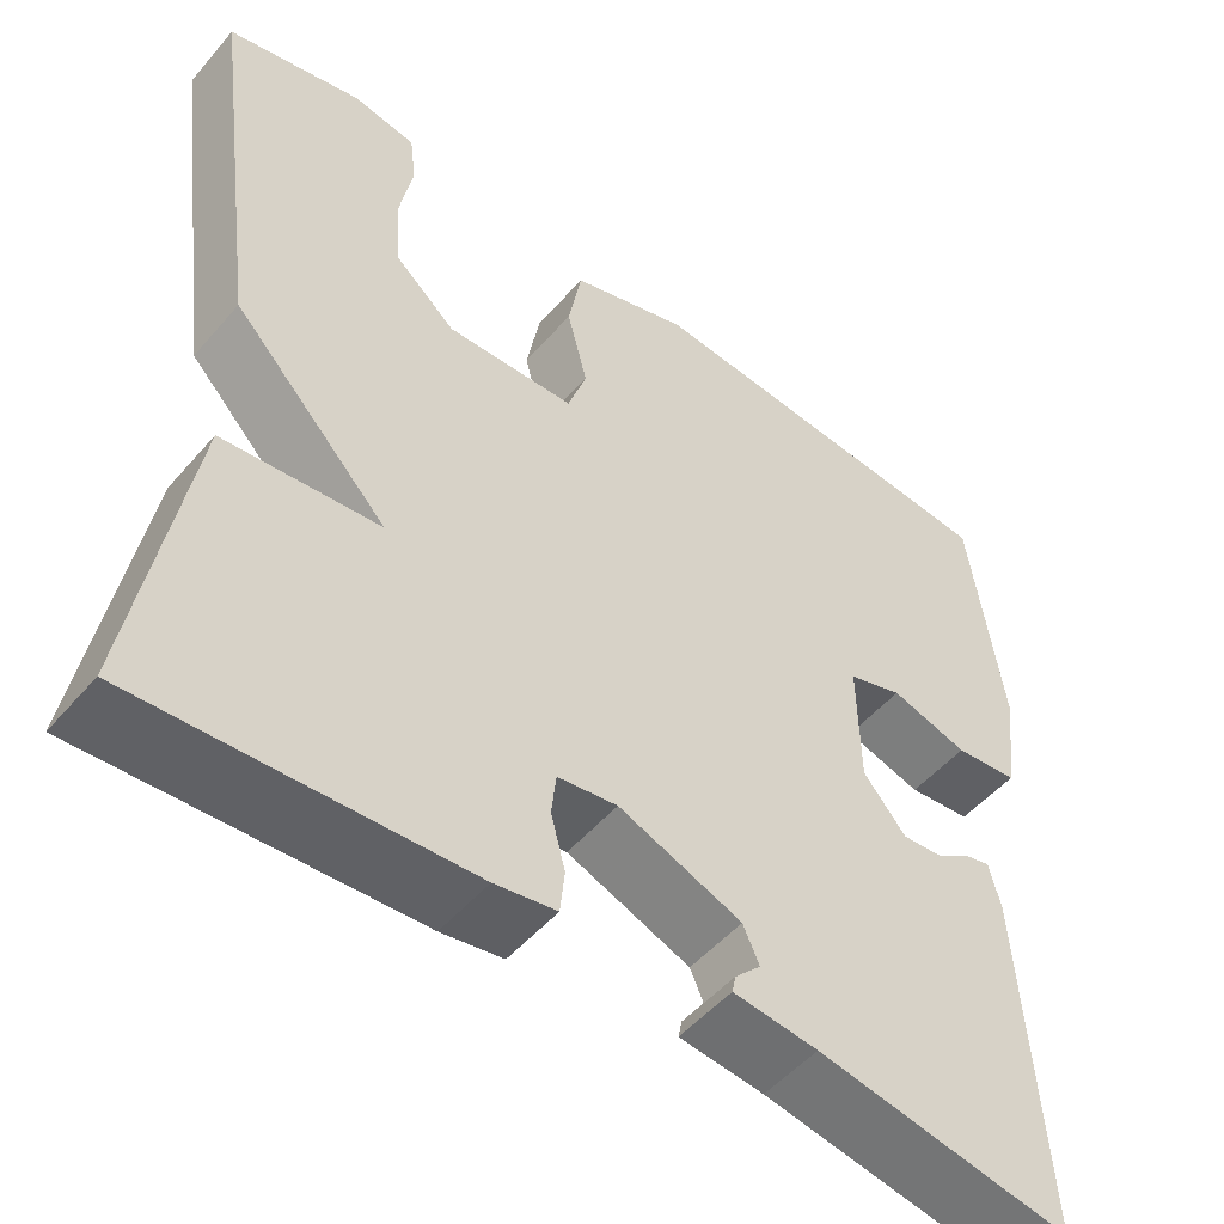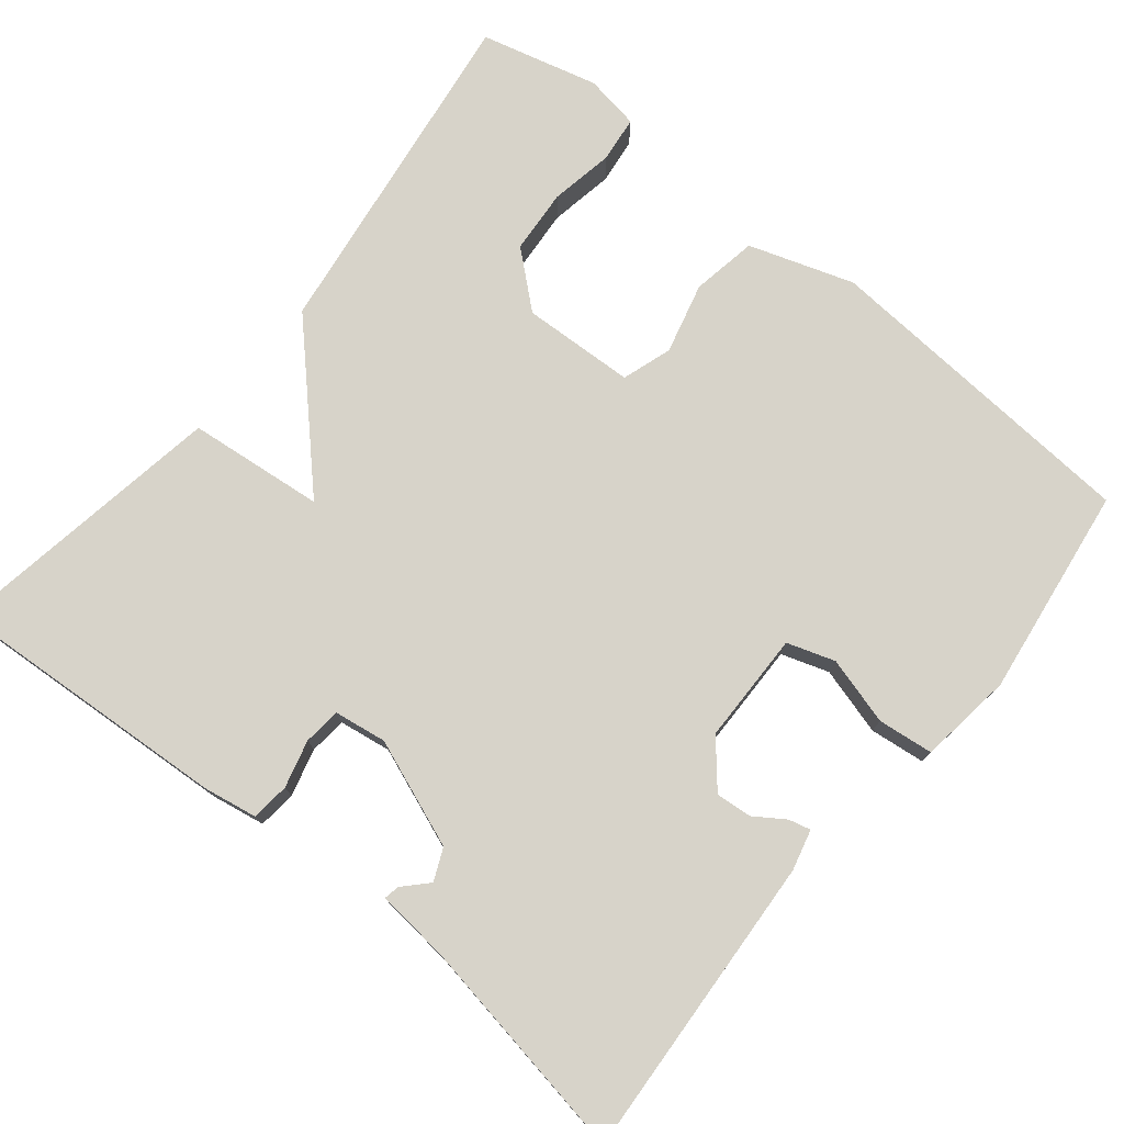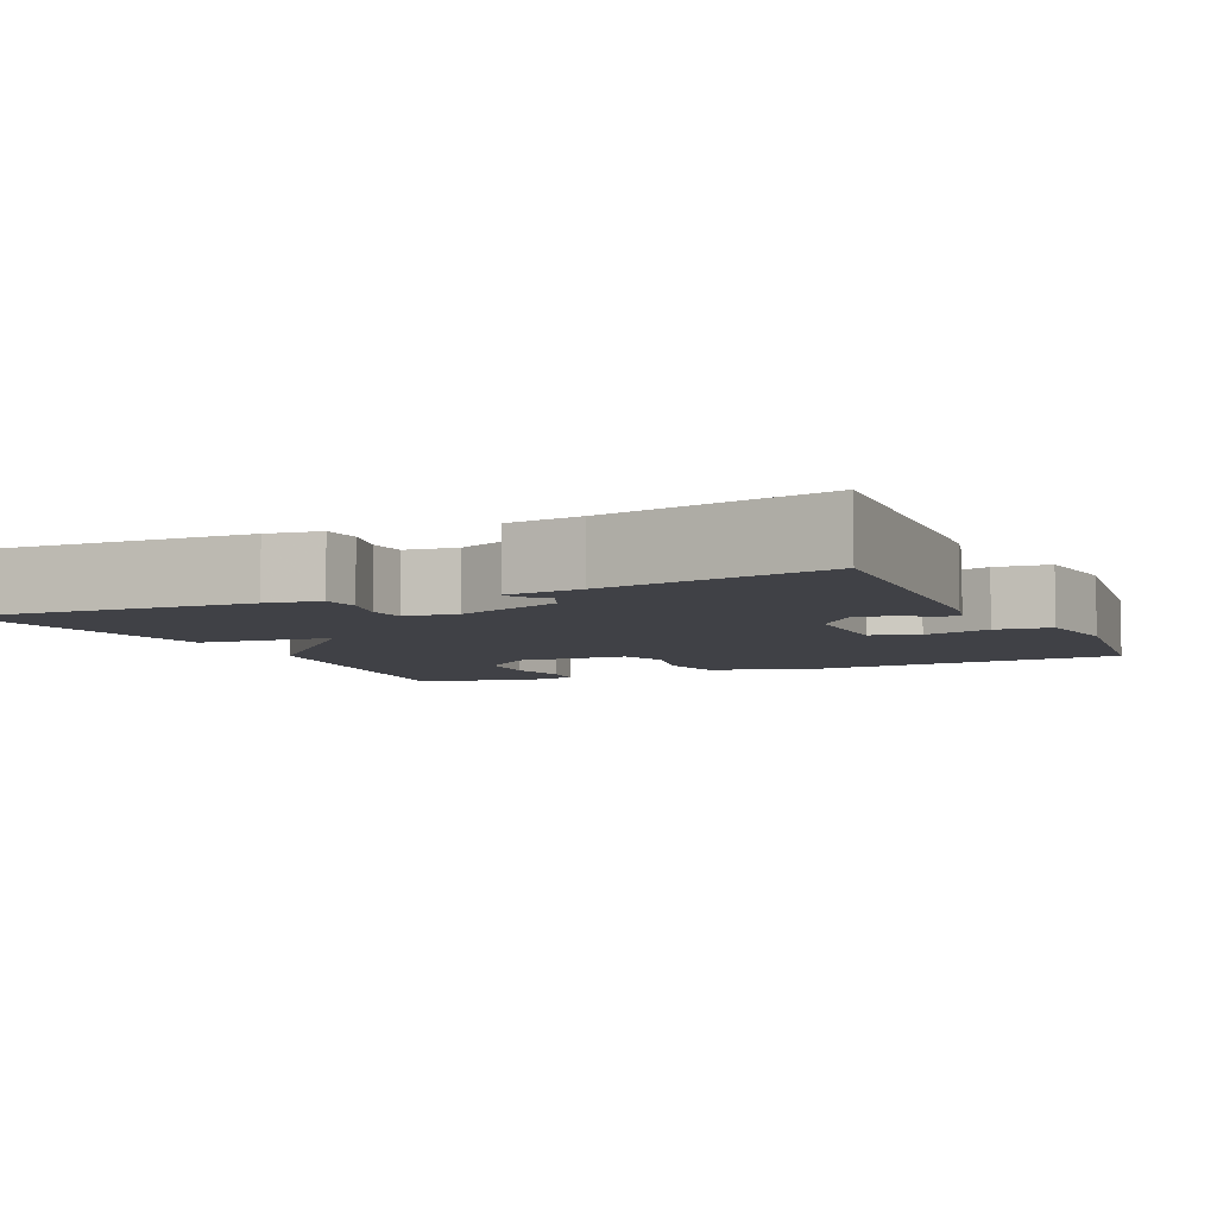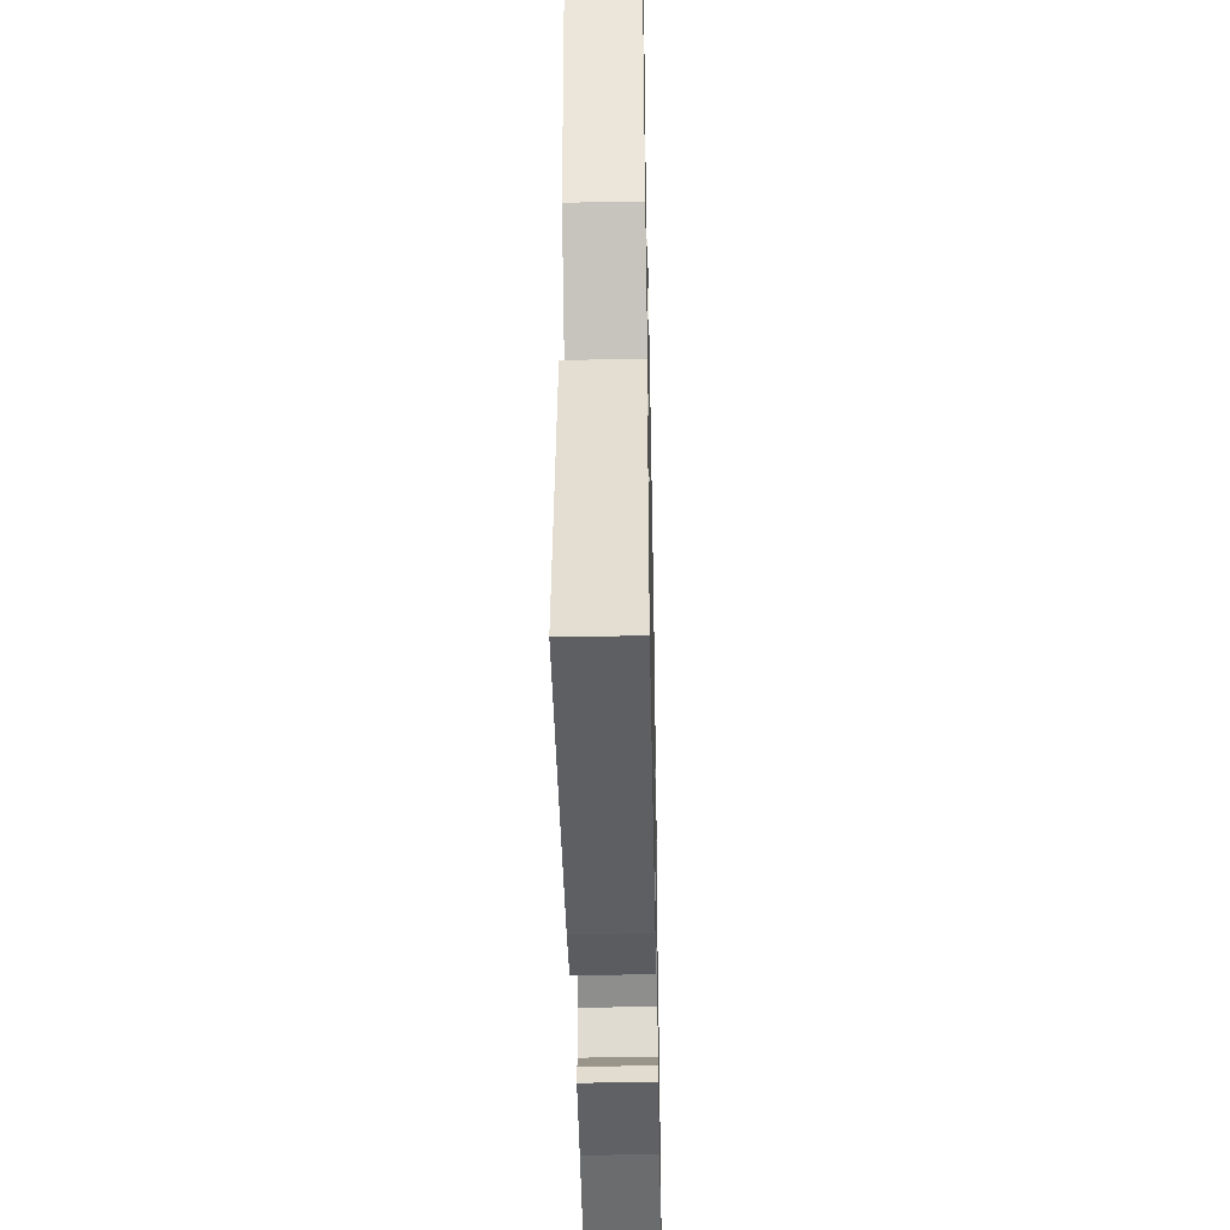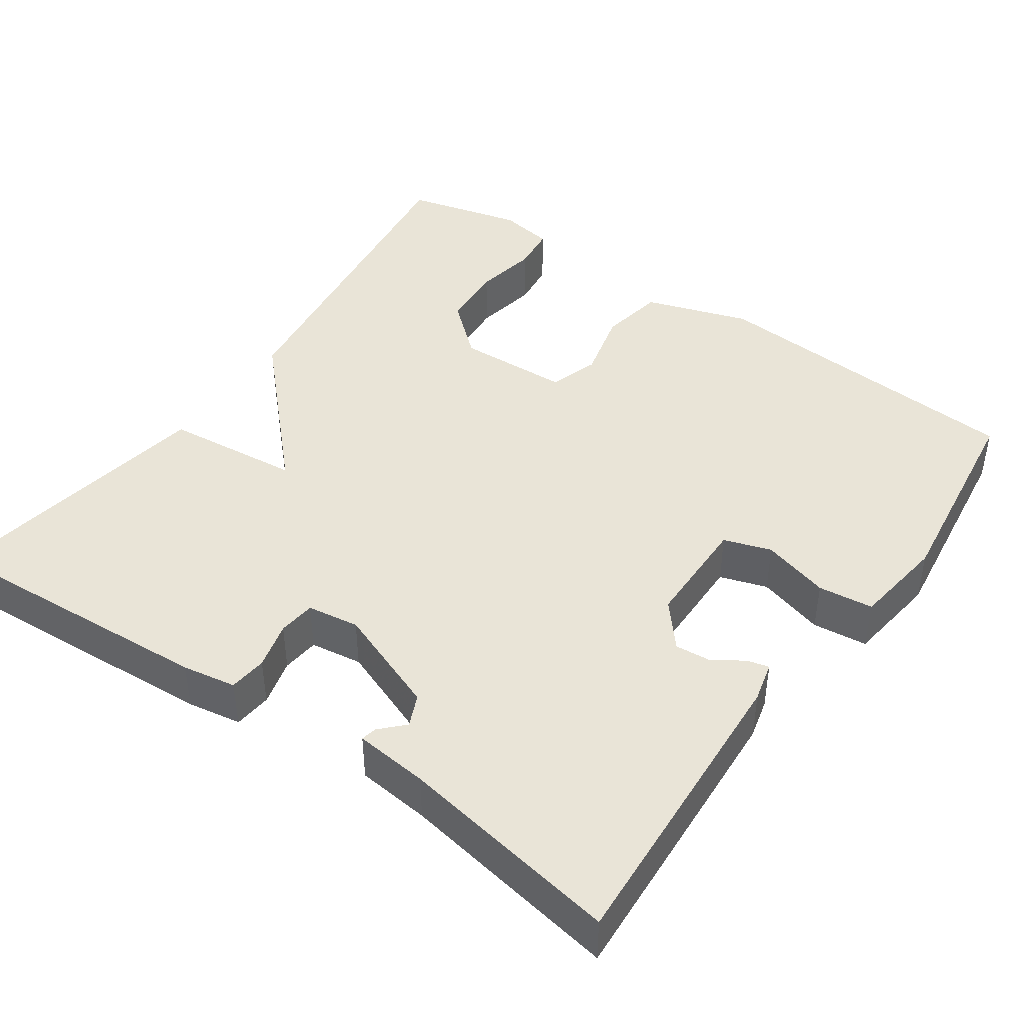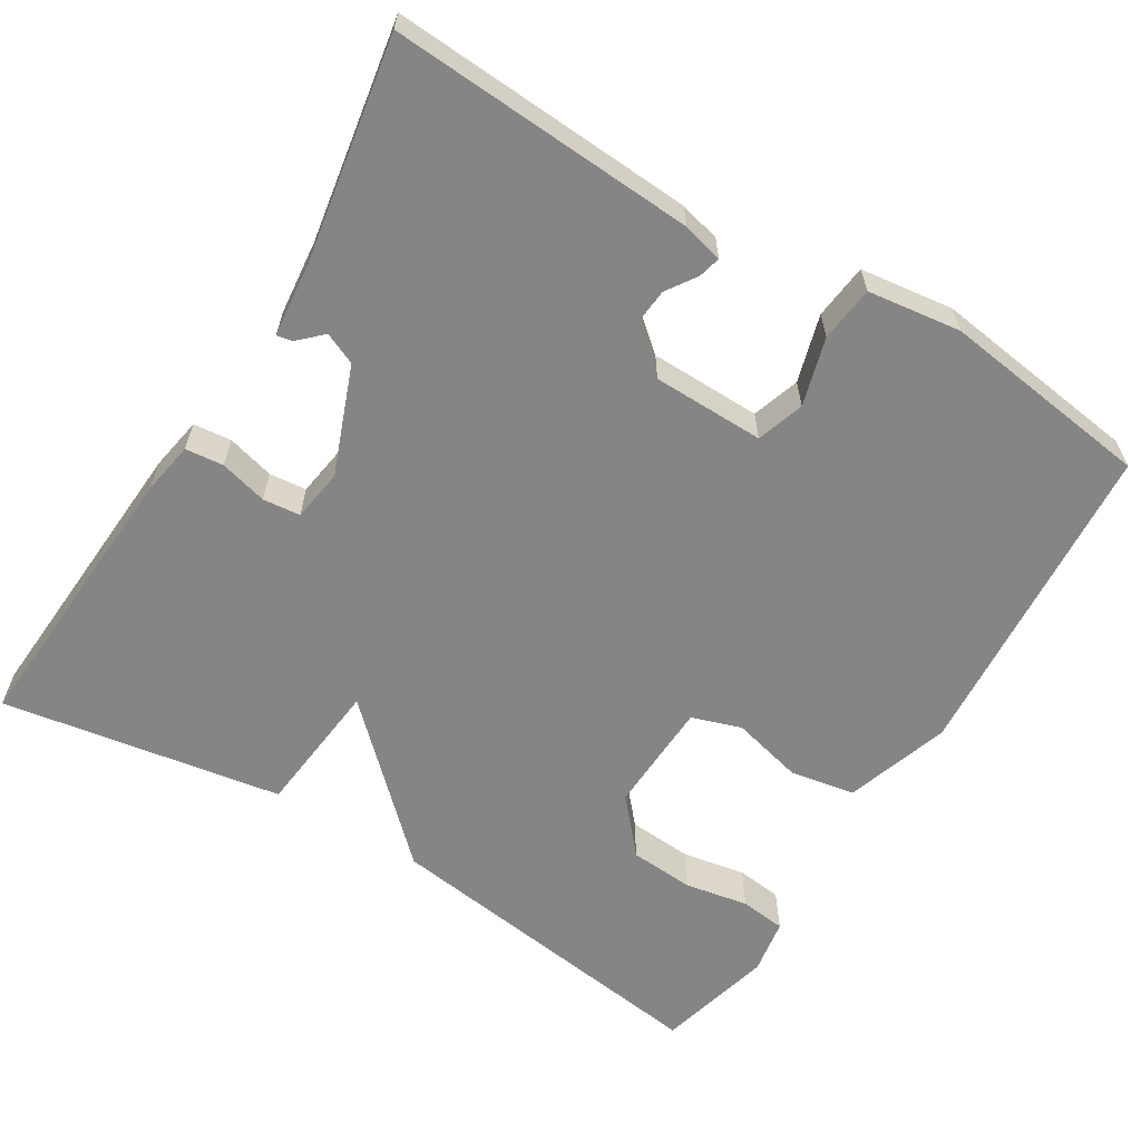
<metadata>
{"format":"obj","ext":"obj","renderer":"f3d","projection":"perspective","resolution":1024,"background":"white","views":[{"elev":-51.3,"azim":140.7,"up":"+Z"},{"elev":76.2,"azim":-141.0,"up":"+Y"},{"elev":-6.0,"azim":-154.9,"up":"+Y"},{"elev":-43.9,"azim":91.2,"up":"+Z"},{"elev":43.5,"azim":-145.0,"up":"+Y"},{"elev":-61.7,"azim":-121.5,"up":"+Y"}]}
</metadata>
<code>
v 0.5 0.07 0.5
v 0.44 0.07 0.06
v 0.265 0.07 -0.122
v 0.44 0.07 -0.14
v 0.5 0.07 -0.5
v 0.134 0.07 -0.477
v 0.065 0.07 -0.465
v 0.06 0.07 -0.416
v 0.076 0.07 -0.355
v 0.071 0.07 -0.307
v 0.004 0.07 -0.297
v -0.134 0.07 -0.35
v -0.152 0.07 -0.391
v -0.123 0.07 -0.421
v -0.119 0.07 -0.441
v -0.214 0.07 -0.451
v -0.5 0.07 -0.5
v -0.477 0.07 -0.109
v -0.464 0.07 -0.057
v -0.436 0.07 -0.064
v -0.397 0.07 -0.09
v -0.351 0.07 -0.094
v -0.303 0.07 -0.037
v -0.301 0.07 0.106
v -0.362 0.07 0.126
v -0.449 0.07 0.101
v -0.52 0.07 0.109
v -0.536 0.07 0.229
v -0.5 0.07 0.5
v -0.081 0.07 0.531
v 0.053 0.07 0.487
v 0.068 0.07 0.403
v 0.045 0.07 0.312
v 0.066 0.07 0.248
v 0.211 0.07 0.242
v 0.28 0.07 0.302
v 0.286 0.07 0.385
v 0.271 0.07 0.467
v 0.278 0.07 0.526
v 0.349 0.07 0.538
v 0.5 0 0.5
v 0.44 0 0.06
v 0.265 0 -0.122
v 0.44 0 -0.14
v 0.5 0 -0.5
v 0.134 0 -0.477
v 0.065 0 -0.465
v 0.06 0 -0.416
v 0.076 0 -0.355
v 0.071 0 -0.307
v 0.004 0 -0.297
v -0.134 0 -0.35
v -0.152 0 -0.391
v -0.123 0 -0.421
v -0.119 0 -0.441
v -0.214 0 -0.451
v -0.5 0 -0.5
v -0.477 0 -0.109
v -0.464 0 -0.057
v -0.436 0 -0.064
v -0.397 0 -0.09
v -0.351 0 -0.094
v -0.303 0 -0.037
v -0.301 0 0.106
v -0.362 0 0.126
v -0.449 0 0.101
v -0.52 0 0.109
v -0.536 0 0.229
v -0.5 0 0.5
v -0.081 0 0.531
v 0.053 0 0.487
v 0.068 0 0.403
v 0.045 0 0.312
v 0.066 0 0.248
v 0.211 0 0.242
v 0.28 0 0.302
v 0.286 0 0.385
v 0.271 0 0.467
v 0.278 0 0.526
v 0.349 0 0.538
f 40 1 2
f 39 40 2
f 38 39 2
f 37 38 2
f 36 37 2 3
f 35 36 3
f 34 35 3
f 31 32 33
f 30 31 33
f 29 30 33
f 28 29 33
f 27 28 33
f 26 27 33
f 25 26 33
f 24 25 33 34
f 23 24 34 3
f 19 20 21
f 18 19 21
f 17 18 21
f 16 17 21
f 16 21 22
f 13 14 15 16
f 16 22 23
f 13 16 23
f 12 13 23
f 7 8 9
f 6 7 9
f 5 6 9
f 4 5 9
f 3 4 9
f 3 9 10
f 11 12 23 3
f 3 10 11
f 42 41 80
f 42 80 79
f 42 79 78
f 42 78 77
f 43 42 77 76
f 43 76 75
f 43 75 74
f 73 72 71
f 73 71 70
f 73 70 69
f 73 69 68
f 73 68 67
f 73 67 66
f 73 66 65
f 74 73 65 64
f 43 74 64 63
f 61 60 59
f 61 59 58
f 61 58 57
f 61 57 56
f 62 61 56
f 56 55 54 53
f 63 62 56
f 63 56 53
f 63 53 52
f 49 48 47
f 49 47 46
f 49 46 45
f 49 45 44
f 49 44 43
f 50 49 43
f 43 63 52 51
f 51 50 43
f 1 41 42 2
f 2 42 43 3
f 3 43 44 4
f 4 44 45 5
f 5 45 46 6
f 6 46 47 7
f 7 47 48 8
f 8 48 49 9
f 9 49 50 10
f 10 50 51 11
f 11 51 52 12
f 12 52 53 13
f 13 53 54 14
f 14 54 55 15
f 15 55 56 16
f 16 56 57 17
f 17 57 58 18
f 18 58 59 19
f 19 59 60 20
f 20 60 61 21
f 21 61 62 22
f 22 62 63 23
f 23 63 64 24
f 24 64 65 25
f 25 65 66 26
f 26 66 67 27
f 27 67 68 28
f 28 68 69 29
f 29 69 70 30
f 30 70 71 31
f 31 71 72 32
f 32 72 73 33
f 33 73 74 34
f 34 74 75 35
f 35 75 76 36
f 36 76 77 37
f 37 77 78 38
f 38 78 79 39
f 39 79 80 40
f 40 80 41 1

</code>
